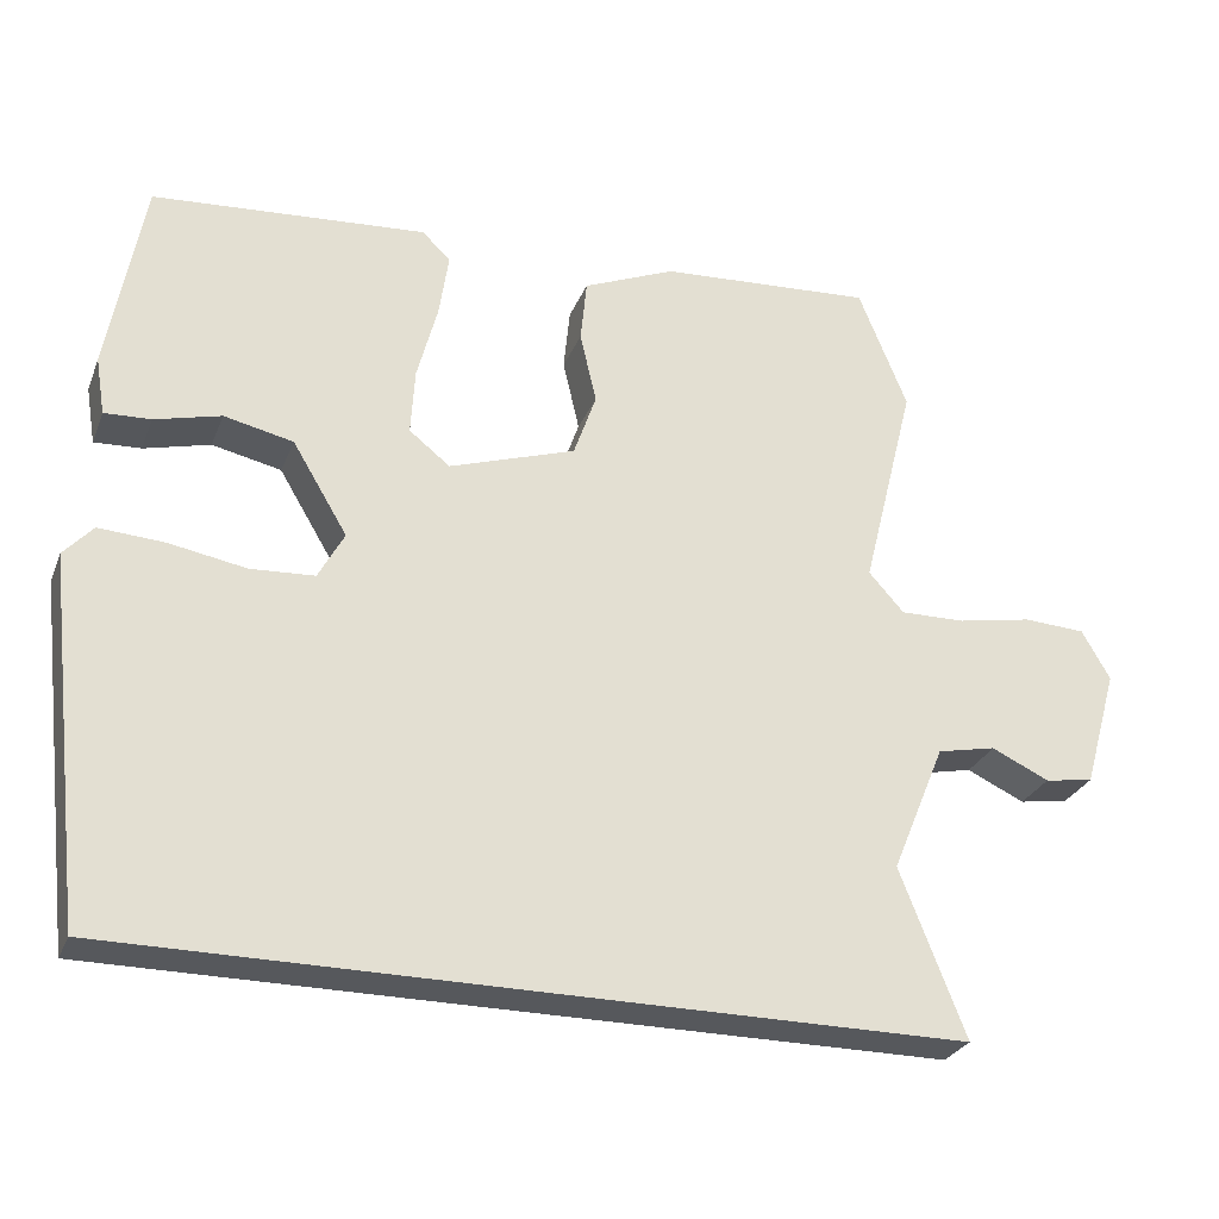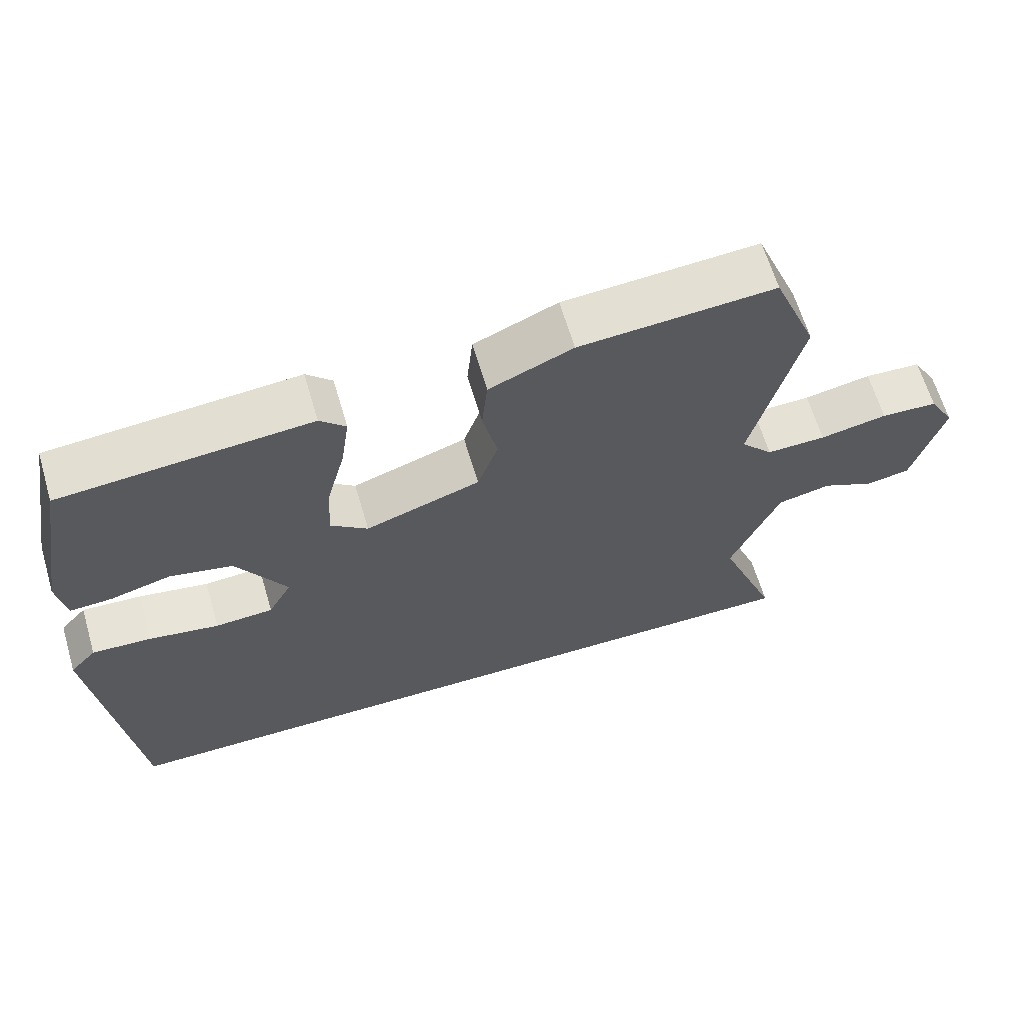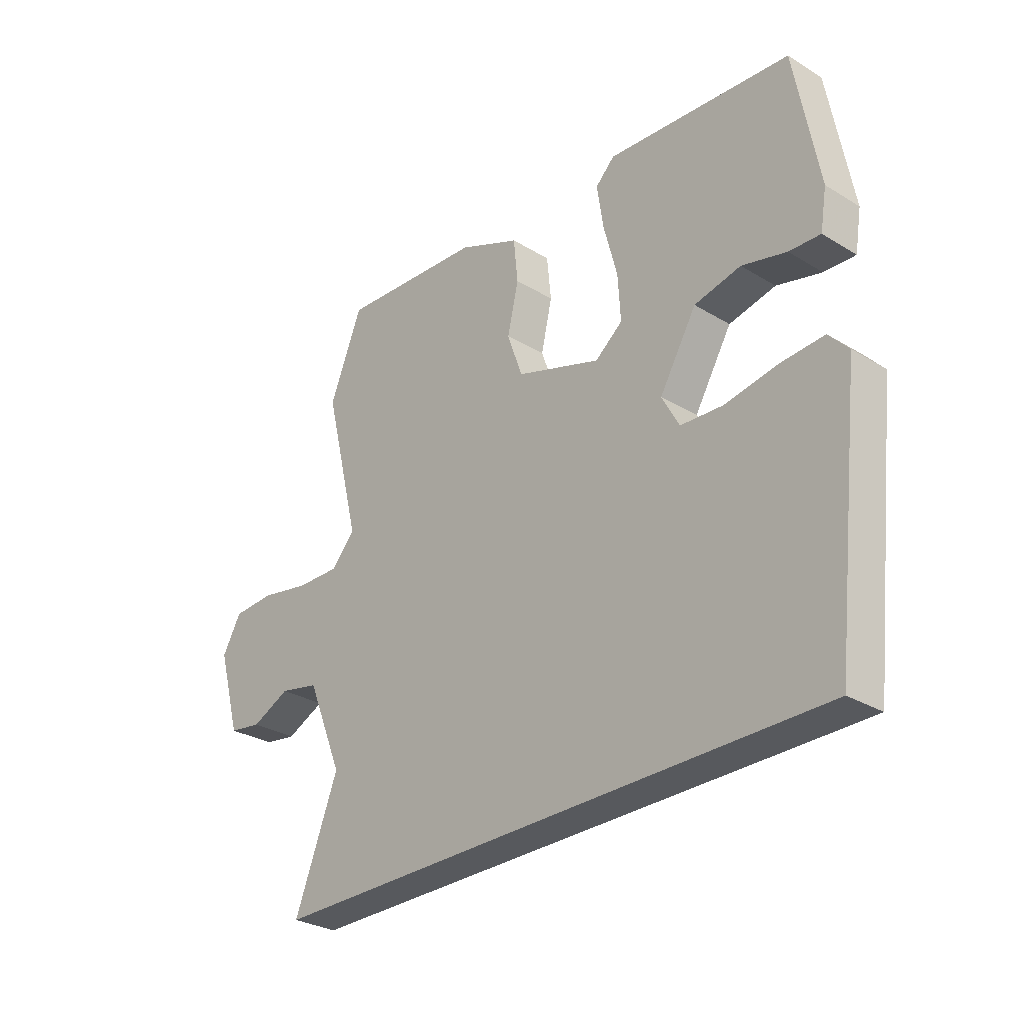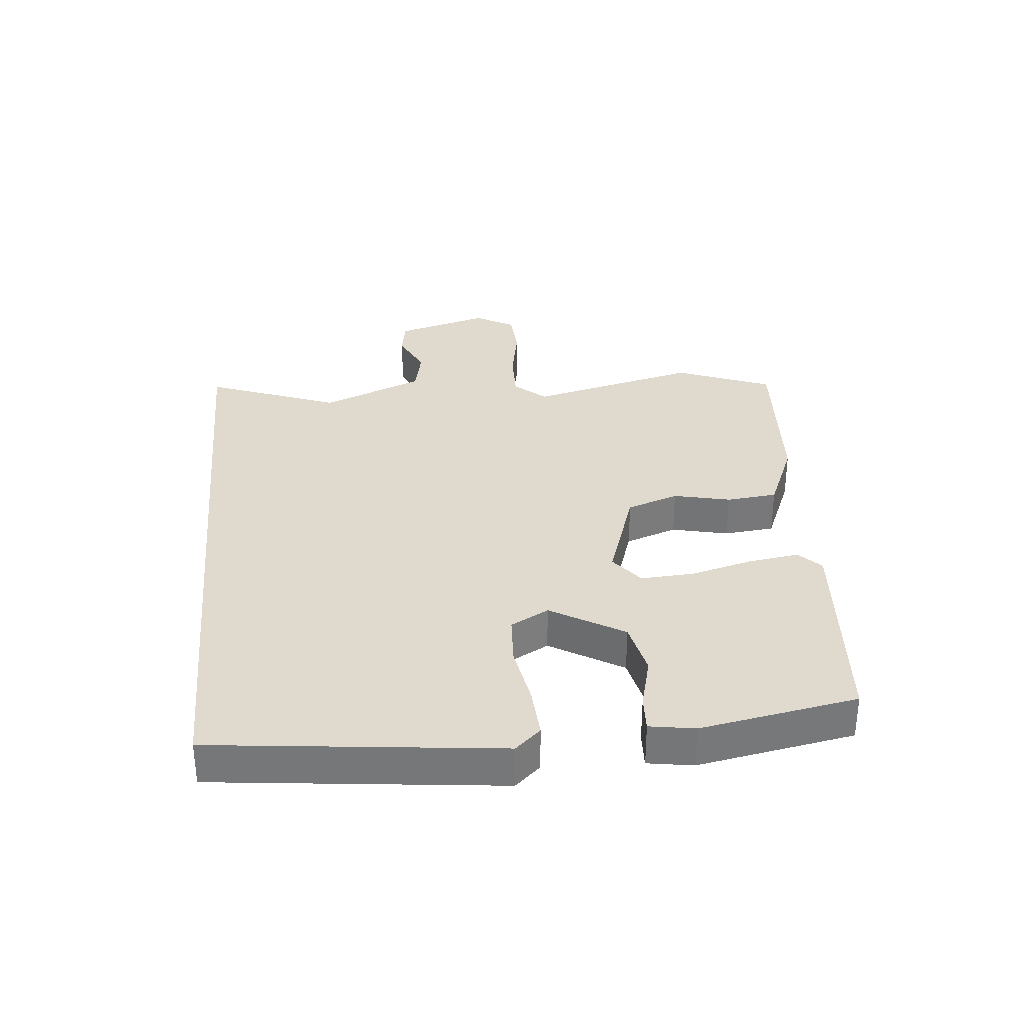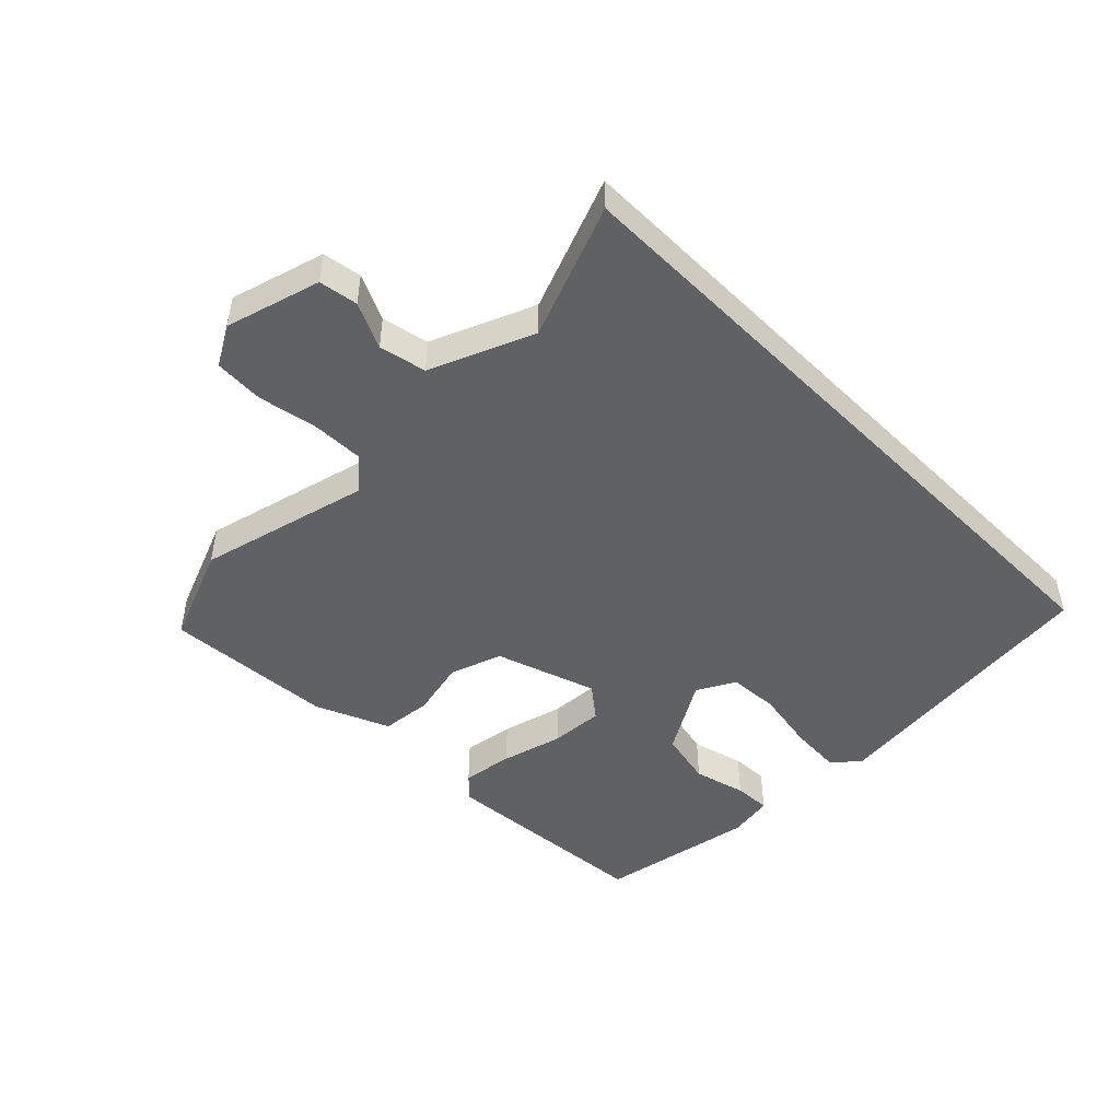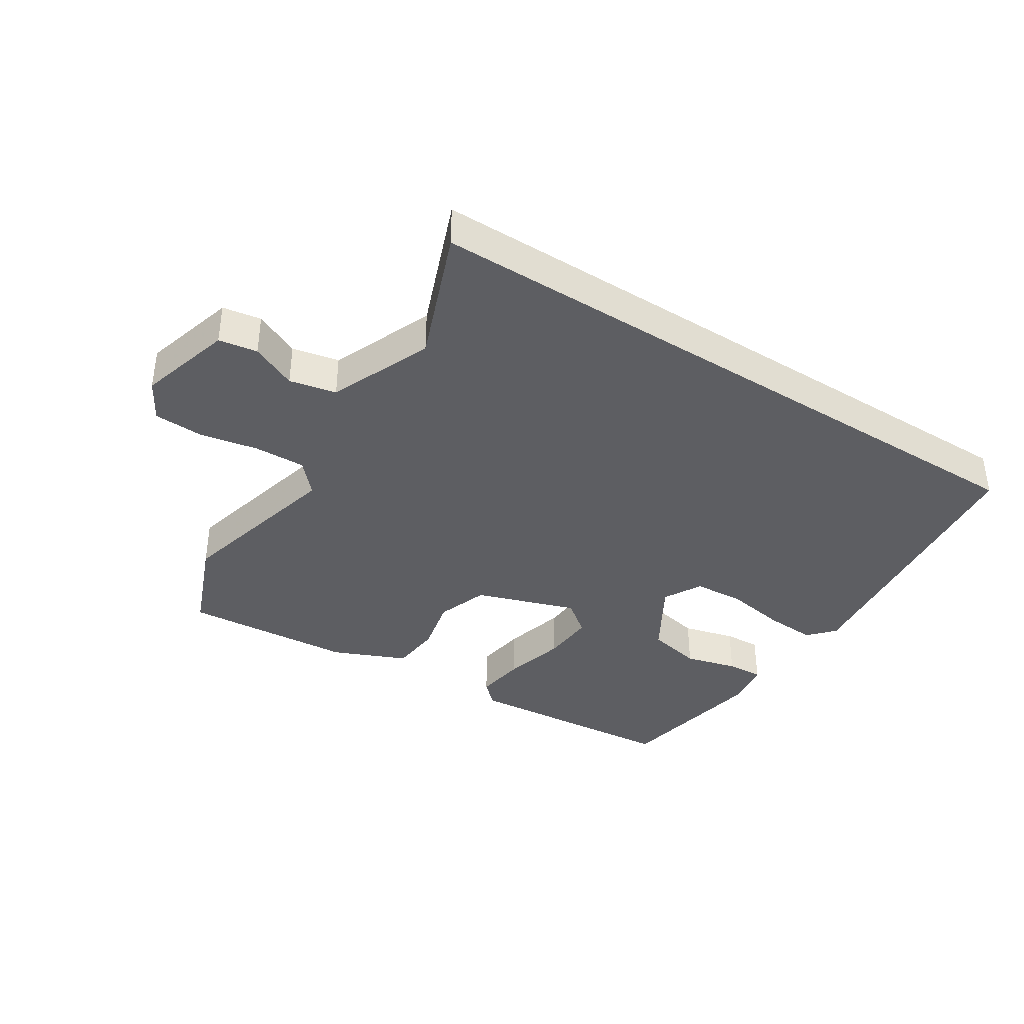
<metadata>
{"format":"obj","ext":"obj","renderer":"f3d","projection":"perspective","resolution":1024,"background":"white","views":[{"elev":-28.0,"azim":-19.0,"up":"+Z"},{"elev":64.0,"azim":-16.5,"up":"+Z"},{"elev":-29.4,"azim":-131.9,"up":"+Z"},{"elev":32.8,"azim":-95.6,"up":"+Y"},{"elev":-47.7,"azim":134.7,"up":"+Y"},{"elev":-38.3,"azim":147.4,"up":"+Y"}]}
</metadata>
<code>
v 0.482 0.07 0.544
v 0.544 0.07 0.39
v 0.476 0.07 0.117
v 0.521 0.07 0.067
v 0.604 0.07 0.069
v 0.698 0.07 0.087
v 0.777 0.07 0.083
v 0.813 0.07 0.02
v 0.77 0.07 -0.131
v 0.708 0.07 -0.141
v 0.635 0.07 -0.107
v 0.56 0.07 -0.123
v 0.492 0.07 -0.287
v 0.575 0.07 -0.5
v -0.489 0.07 -0.5
v -0.542 0.07 -0.04
v -0.505 0.07 0.001
v -0.422 0.07 -0.004
v -0.324 0.07 -0.021
v -0.243 0.07 -0.016
v -0.21 0.07 0.045
v -0.28 0.07 0.162
v -0.368 0.07 0.181
v -0.452 0.07 0.159
v -0.511 0.07 0.156
v -0.523 0.07 0.229
v -0.478 0.07 0.48
v -0.13 0.07 0.508
v -0.094 0.07 0.473
v -0.106 0.07 0.391
v -0.132 0.07 0.292
v -0.137 0.07 0.207
v -0.085 0.07 0.166
v 0.076 0.07 0.22
v 0.105 0.07 0.303
v 0.084 0.07 0.394
v 0.092 0.07 0.475
v 0.209 0.07 0.525
v 0.482 0 0.544
v 0.544 0 0.39
v 0.476 0 0.117
v 0.521 0 0.067
v 0.604 0 0.069
v 0.698 0 0.087
v 0.777 0 0.083
v 0.813 0 0.02
v 0.77 0 -0.131
v 0.708 0 -0.141
v 0.635 0 -0.107
v 0.56 0 -0.123
v 0.492 0 -0.287
v 0.575 0 -0.5
v -0.489 0 -0.5
v -0.542 0 -0.04
v -0.505 0 0.001
v -0.422 0 -0.004
v -0.324 0 -0.021
v -0.243 0 -0.016
v -0.21 0 0.045
v -0.28 0 0.162
v -0.368 0 0.181
v -0.452 0 0.159
v -0.511 0 0.156
v -0.523 0 0.229
v -0.478 0 0.48
v -0.13 0 0.508
v -0.094 0 0.473
v -0.106 0 0.391
v -0.132 0 0.292
v -0.137 0 0.207
v -0.085 0 0.166
v 0.076 0 0.22
v 0.105 0 0.303
v 0.084 0 0.394
v 0.092 0 0.475
v 0.209 0 0.525
f 1 2 3
f 38 1 3
f 37 38 3
f 36 37 3
f 35 36 3
f 34 35 3 4
f 33 34 4
f 29 30 31
f 28 29 31
f 27 28 31
f 26 27 31
f 25 26 31
f 24 25 31
f 23 24 31
f 22 23 31 32
f 21 22 32 33
f 17 18 19
f 16 17 19
f 15 16 19
f 14 15 19
f 13 14 19
f 12 13 19 20
f 21 33 4
f 20 21 4
f 12 20 4
f 11 12 4
f 9 10 11
f 8 9 11
f 7 8 11
f 6 7 11
f 5 6 11
f 4 5 11
f 41 40 39
f 41 39 76
f 41 76 75
f 41 75 74
f 41 74 73
f 42 41 73 72
f 42 72 71
f 69 68 67
f 69 67 66
f 69 66 65
f 69 65 64
f 69 64 63
f 69 63 62
f 69 62 61
f 70 69 61 60
f 71 70 60 59
f 57 56 55
f 57 55 54
f 57 54 53
f 57 53 52
f 57 52 51
f 58 57 51 50
f 42 71 59
f 42 59 58
f 42 58 50
f 42 50 49
f 49 48 47
f 49 47 46
f 49 46 45
f 49 45 44
f 49 44 43
f 49 43 42
f 1 39 40 2
f 2 40 41 3
f 3 41 42 4
f 4 42 43 5
f 5 43 44 6
f 6 44 45 7
f 7 45 46 8
f 8 46 47 9
f 9 47 48 10
f 10 48 49 11
f 11 49 50 12
f 12 50 51 13
f 13 51 52 14
f 14 52 53 15
f 15 53 54 16
f 16 54 55 17
f 17 55 56 18
f 18 56 57 19
f 19 57 58 20
f 20 58 59 21
f 21 59 60 22
f 22 60 61 23
f 23 61 62 24
f 24 62 63 25
f 25 63 64 26
f 26 64 65 27
f 27 65 66 28
f 28 66 67 29
f 29 67 68 30
f 30 68 69 31
f 31 69 70 32
f 32 70 71 33
f 33 71 72 34
f 34 72 73 35
f 35 73 74 36
f 36 74 75 37
f 37 75 76 38
f 38 76 39 1

</code>
